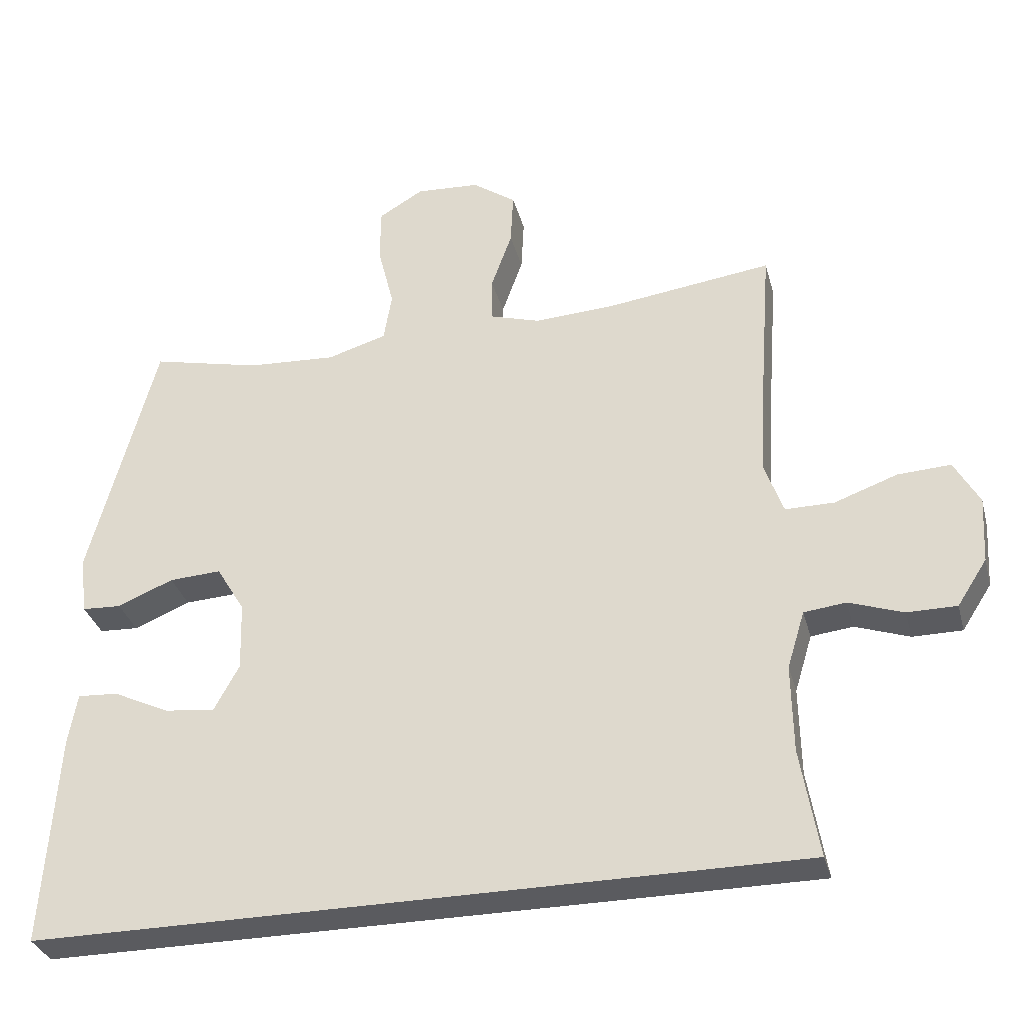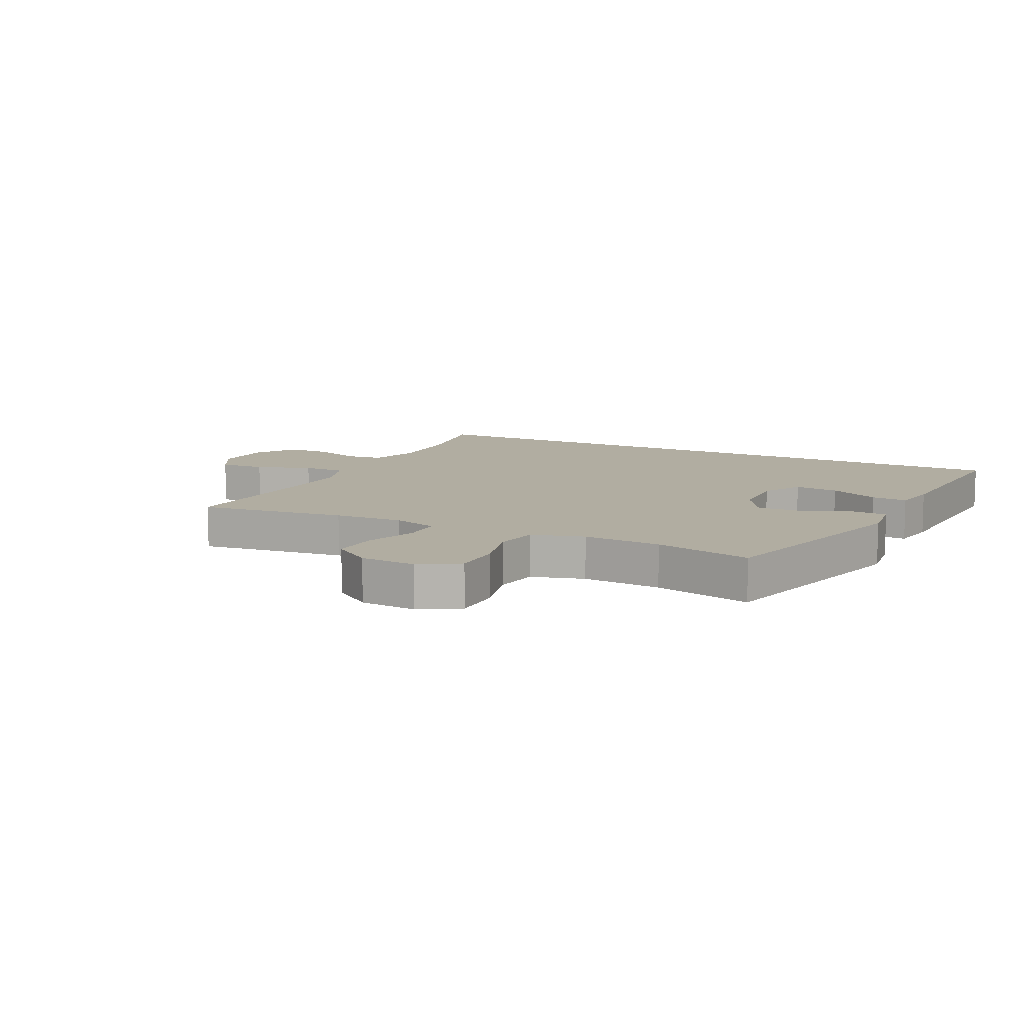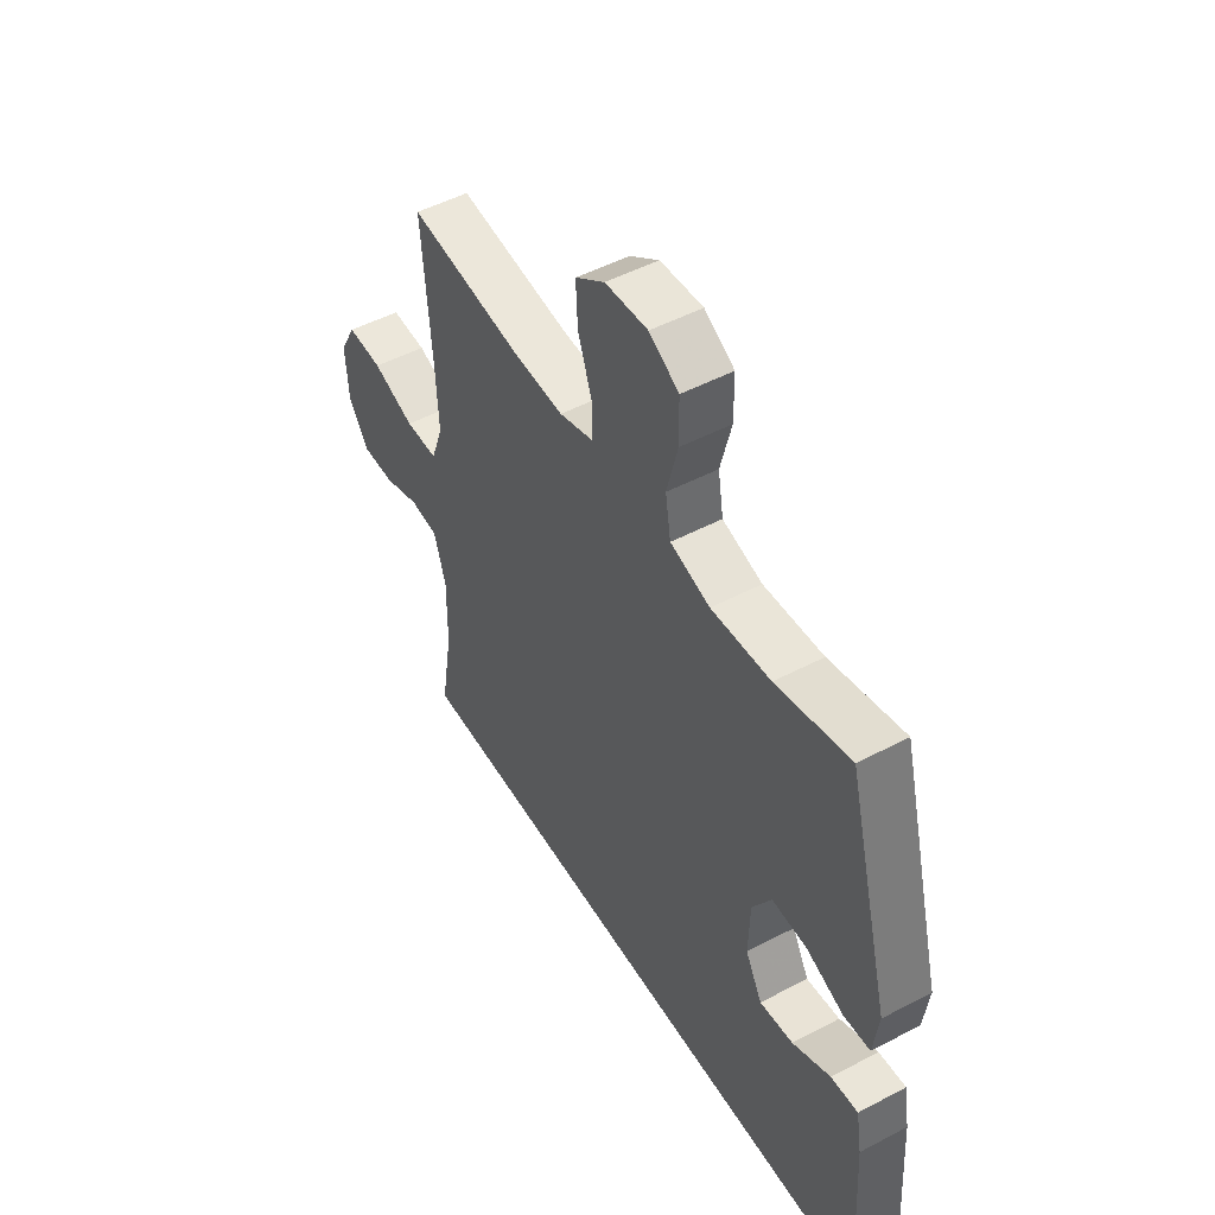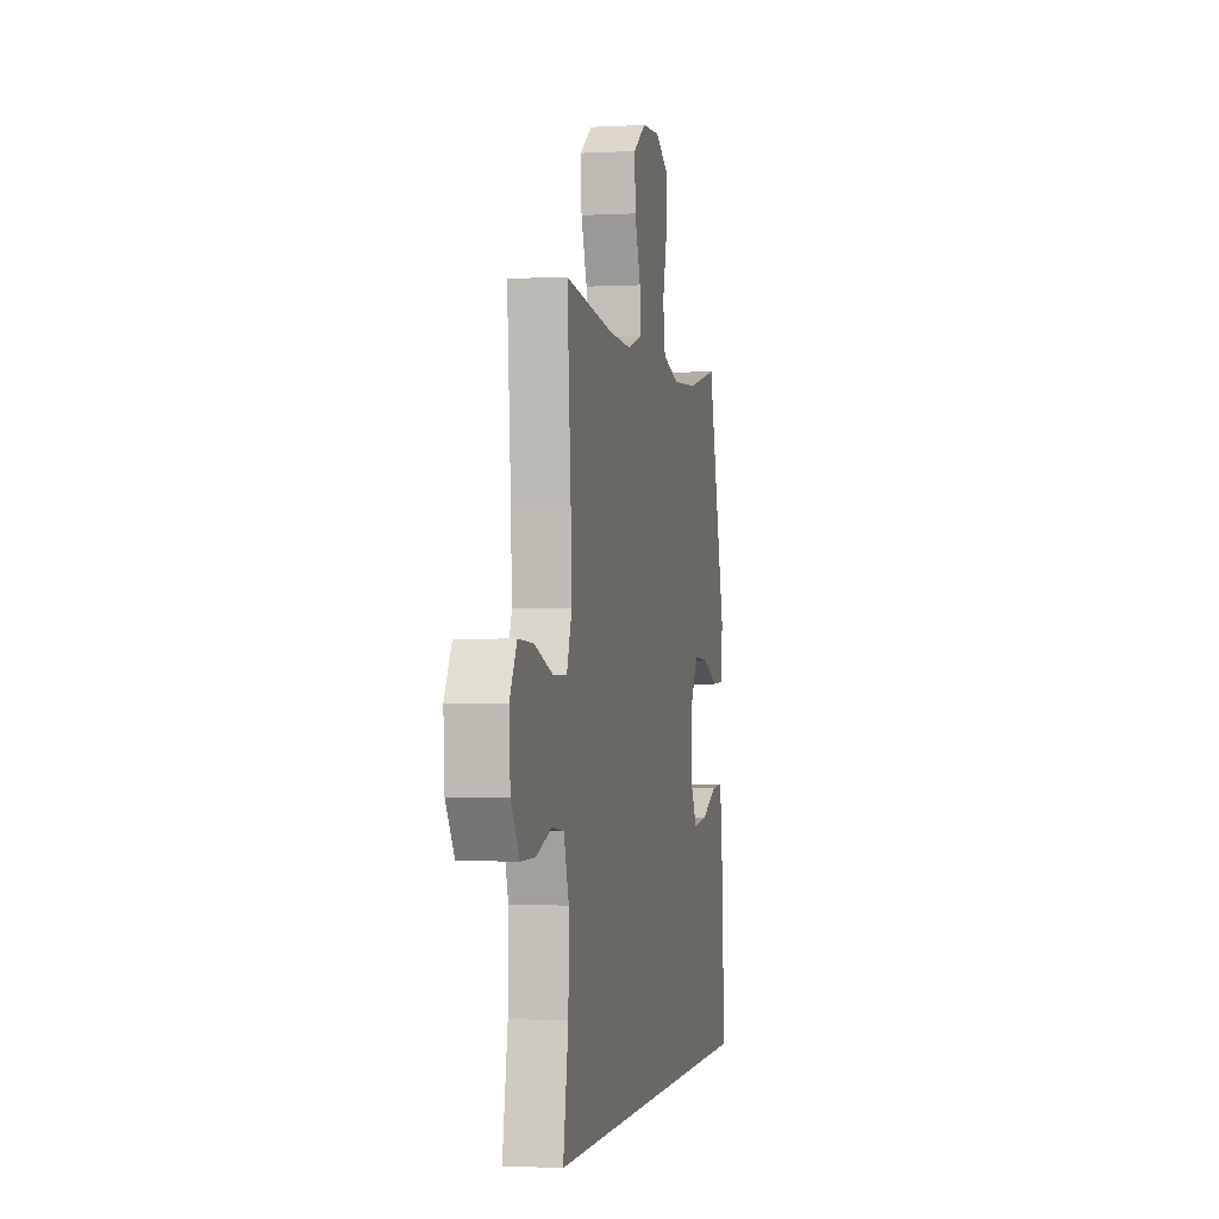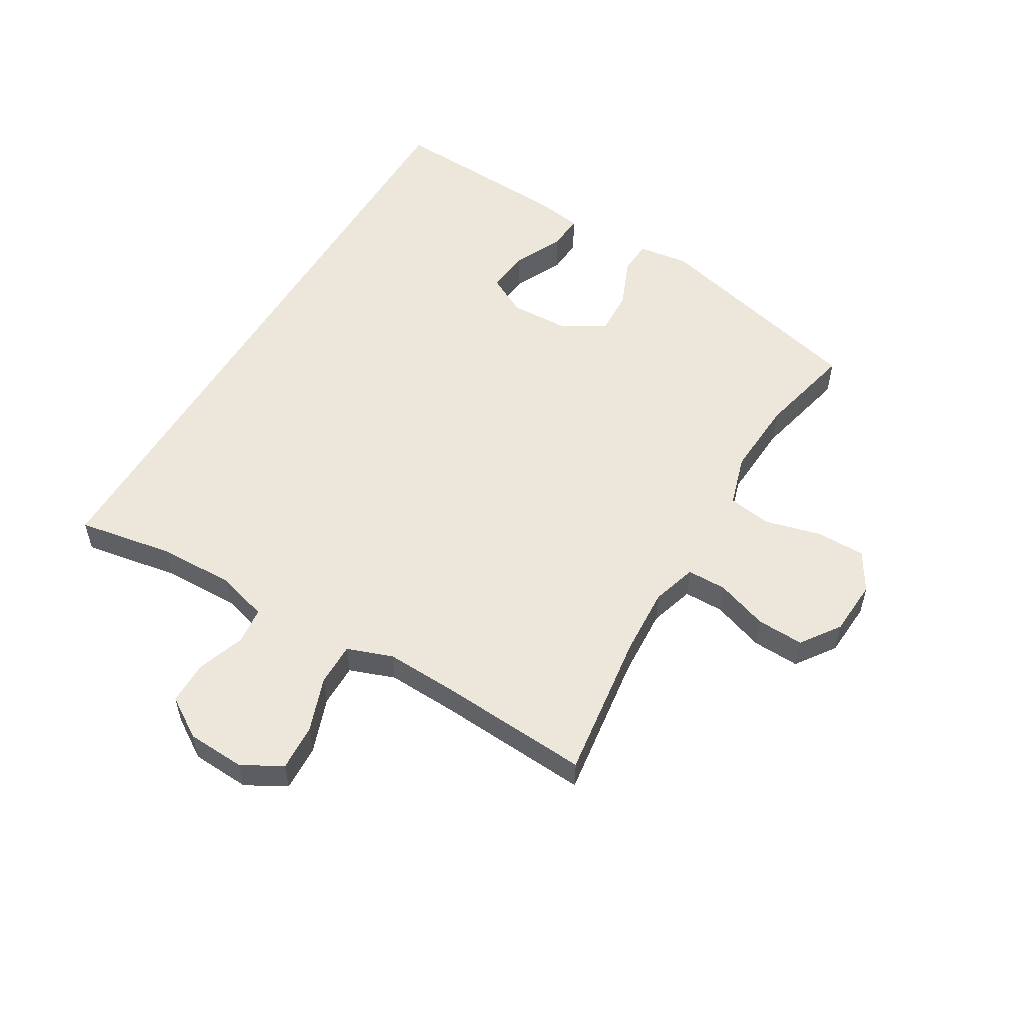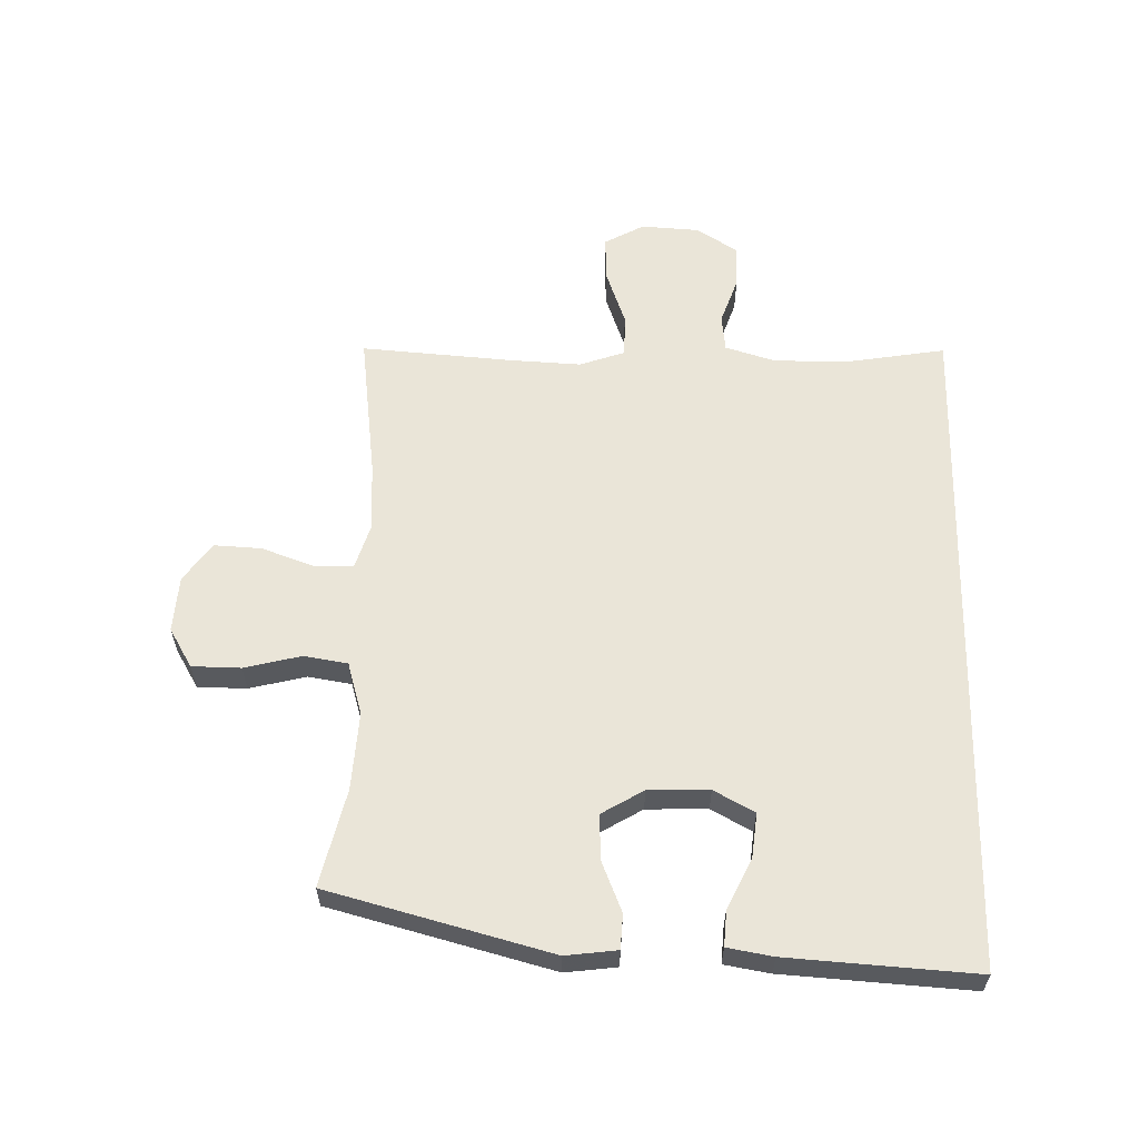
<metadata>
{"format":"obj","ext":"obj","renderer":"f3d","projection":"perspective","resolution":1024,"background":"white","views":[{"elev":-32.8,"azim":-165.5,"up":"+Z"},{"elev":10.3,"azim":26.3,"up":"+Y"},{"elev":49.9,"azim":59.9,"up":"+Z"},{"elev":-1.5,"azim":-78.6,"up":"+Z"},{"elev":53.9,"azim":-59.6,"up":"+Y"},{"elev":59.2,"azim":91.4,"up":"+Y"}]}
</metadata>
<code>
v -0.52 0.07 -0.5
v -0.493 0.07 -0.339
v -0.491 0.07 -0.21
v -0.517 0.07 -0.125
v -0.579 0.07 -0.118
v -0.659 0.07 -0.146
v -0.732 0.07 -0.146
v -0.776 0.07 -0.078
v -0.782 0.07 0.02
v -0.745 0.07 0.087
v -0.667 0.07 0.083
v -0.574 0.07 0.05
v -0.502 0.07 0.05
v -0.475 0.07 0.126
v -0.481 0.07 0.245
v -0.5 0.07 0.5
v -0.252 0.07 0.468
v -0.136 0.07 0.462
v -0.061 0.07 0.485
v -0.061 0.07 0.551
v -0.092 0.07 0.638
v -0.096 0.07 0.717
v -0.031 0.07 0.763
v 0.063 0.07 0.769
v 0.129 0.07 0.73
v 0.13 0.07 0.648
v 0.106 0.07 0.553
v 0.118 0.07 0.48
v 0.206 0.07 0.454
v 0.337 0.07 0.462
v 0.5 0.07 0.5
v 0.598 0.07 0.129
v 0.587 0.07 0.043
v 0.529 0.07 0.04
v 0.446 0.07 0.074
v 0.369 0.07 0.078
v 0.327 0.07 0.008
v 0.324 0.07 -0.094
v 0.361 0.07 -0.162
v 0.435 0.07 -0.154
v 0.519 0.07 -0.114
v 0.579 0.07 -0.11
v 0.592 0.07 -0.186
v 0.612 0.07 -0.5
v -0.52 0 -0.5
v -0.493 0 -0.339
v -0.491 0 -0.21
v -0.517 0 -0.125
v -0.579 0 -0.118
v -0.659 0 -0.146
v -0.732 0 -0.146
v -0.776 0 -0.078
v -0.782 0 0.02
v -0.745 0 0.087
v -0.667 0 0.083
v -0.574 0 0.05
v -0.502 0 0.05
v -0.475 0 0.126
v -0.481 0 0.245
v -0.5 0 0.5
v -0.252 0 0.468
v -0.136 0 0.462
v -0.061 0 0.485
v -0.061 0 0.551
v -0.092 0 0.638
v -0.096 0 0.717
v -0.031 0 0.763
v 0.063 0 0.769
v 0.129 0 0.73
v 0.13 0 0.648
v 0.106 0 0.553
v 0.118 0 0.48
v 0.206 0 0.454
v 0.337 0 0.462
v 0.5 0 0.5
v 0.598 0 0.129
v 0.587 0 0.043
v 0.529 0 0.04
v 0.446 0 0.074
v 0.369 0 0.078
v 0.327 0 0.008
v 0.324 0 -0.094
v 0.361 0 -0.162
v 0.435 0 -0.154
v 0.519 0 -0.114
v 0.579 0 -0.11
v 0.592 0 -0.186
v 0.612 0 -0.5
f 42 43 44
f 41 42 44
f 40 41 44
f 44 1 2
f 40 44 2
f 39 40 2
f 38 39 2 3
f 37 38 3 4
f 36 37 4 5
f 33 34 35
f 32 33 35
f 31 32 35
f 30 31 35
f 29 30 35 36
f 28 29 36 5
f 25 26 27
f 24 25 27
f 23 24 27
f 22 23 27
f 21 22 27
f 20 21 27
f 19 20 27 28
f 28 5 6
f 19 28 6
f 18 19 6
f 15 16 17
f 14 15 17 18
f 13 14 18
f 10 11 12
f 9 10 12
f 8 9 12
f 7 8 12
f 6 7 12
f 6 12 13
f 6 13 18
f 88 87 86
f 88 86 85
f 88 85 84
f 46 45 88
f 46 88 84
f 46 84 83
f 47 46 83 82
f 48 47 82 81
f 49 48 81 80
f 79 78 77
f 79 77 76
f 79 76 75
f 79 75 74
f 80 79 74 73
f 49 80 73 72
f 71 70 69
f 71 69 68
f 71 68 67
f 71 67 66
f 71 66 65
f 71 65 64
f 72 71 64 63
f 50 49 72
f 50 72 63
f 50 63 62
f 61 60 59
f 62 61 59 58
f 62 58 57
f 56 55 54
f 56 54 53
f 56 53 52
f 56 52 51
f 56 51 50
f 57 56 50
f 62 57 50
f 1 45 46 2
f 2 46 47 3
f 3 47 48 4
f 4 48 49 5
f 5 49 50 6
f 6 50 51 7
f 7 51 52 8
f 8 52 53 9
f 9 53 54 10
f 10 54 55 11
f 11 55 56 12
f 12 56 57 13
f 13 57 58 14
f 14 58 59 15
f 15 59 60 16
f 16 60 61 17
f 17 61 62 18
f 18 62 63 19
f 19 63 64 20
f 20 64 65 21
f 21 65 66 22
f 22 66 67 23
f 23 67 68 24
f 24 68 69 25
f 25 69 70 26
f 26 70 71 27
f 27 71 72 28
f 28 72 73 29
f 29 73 74 30
f 30 74 75 31
f 31 75 76 32
f 32 76 77 33
f 33 77 78 34
f 34 78 79 35
f 35 79 80 36
f 36 80 81 37
f 37 81 82 38
f 38 82 83 39
f 39 83 84 40
f 40 84 85 41
f 41 85 86 42
f 42 86 87 43
f 43 87 88 44
f 44 88 45 1

</code>
